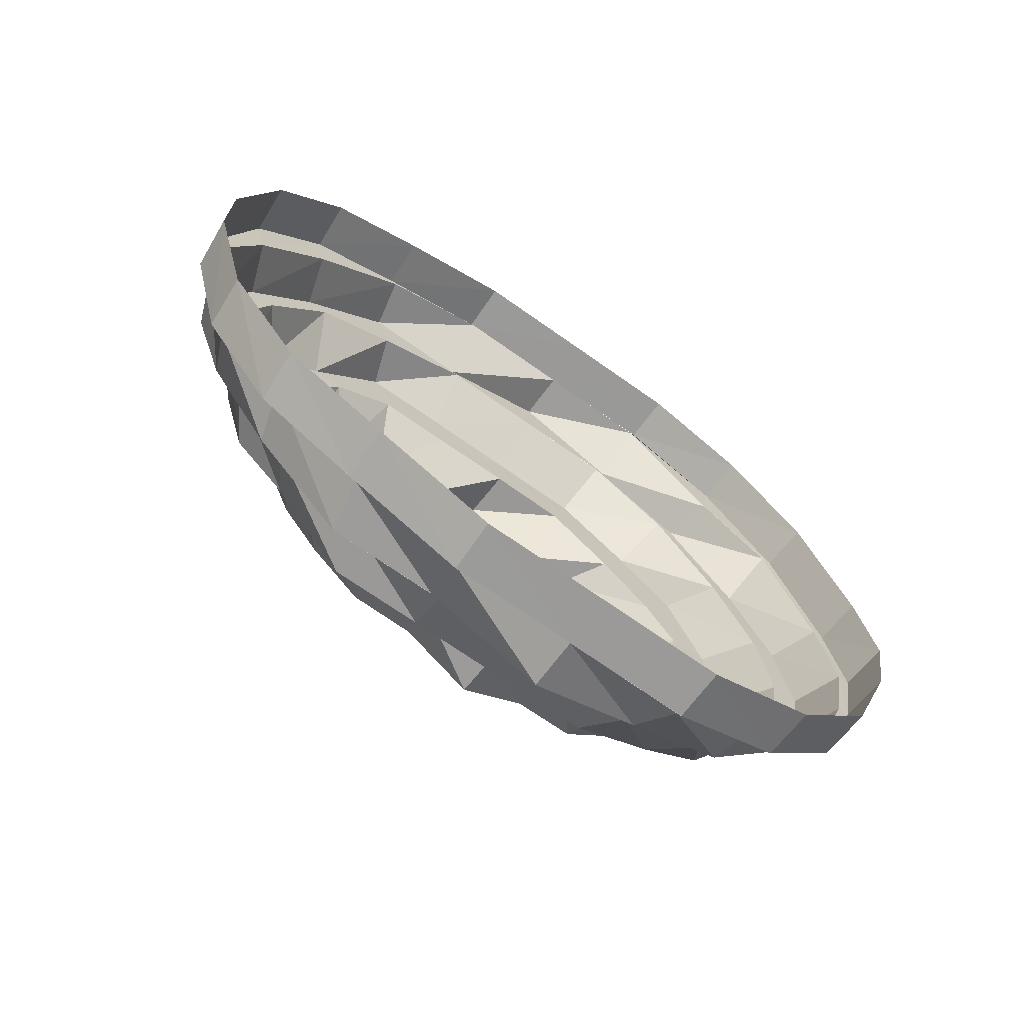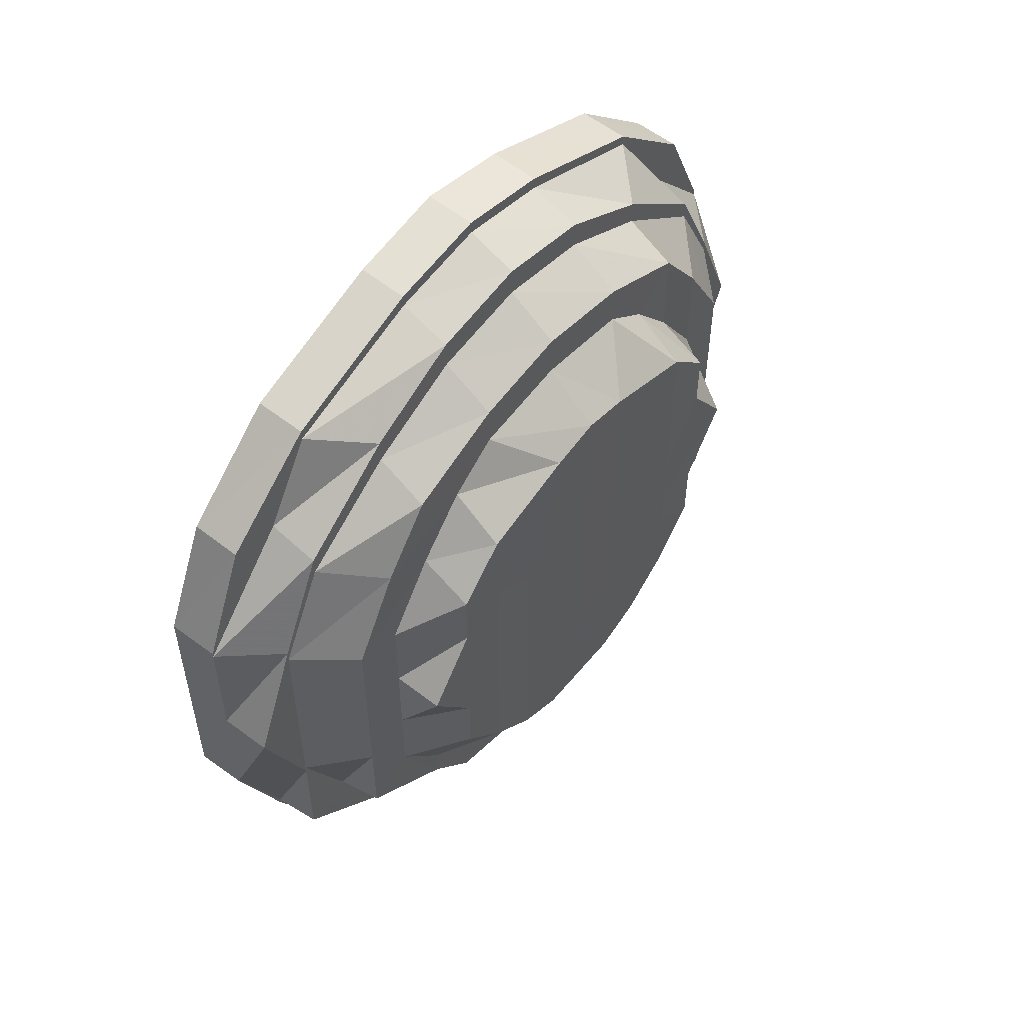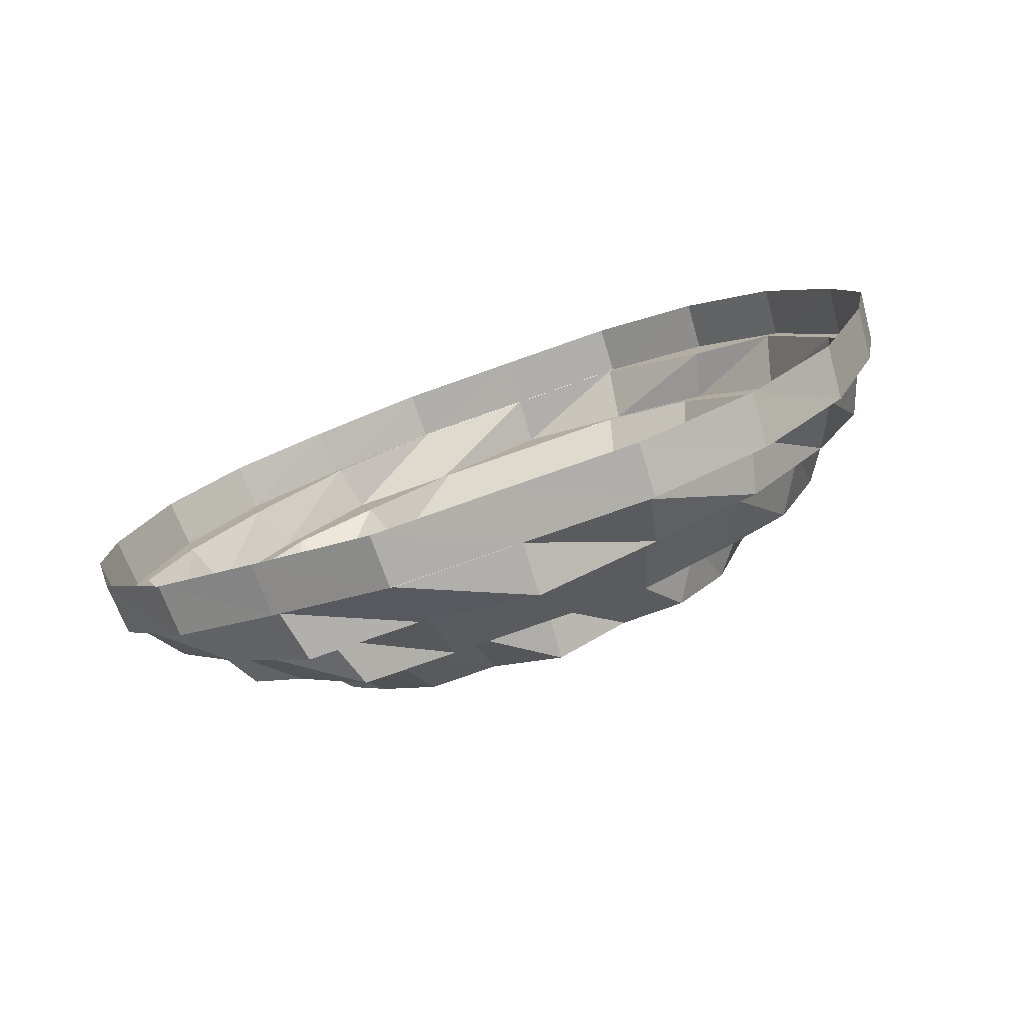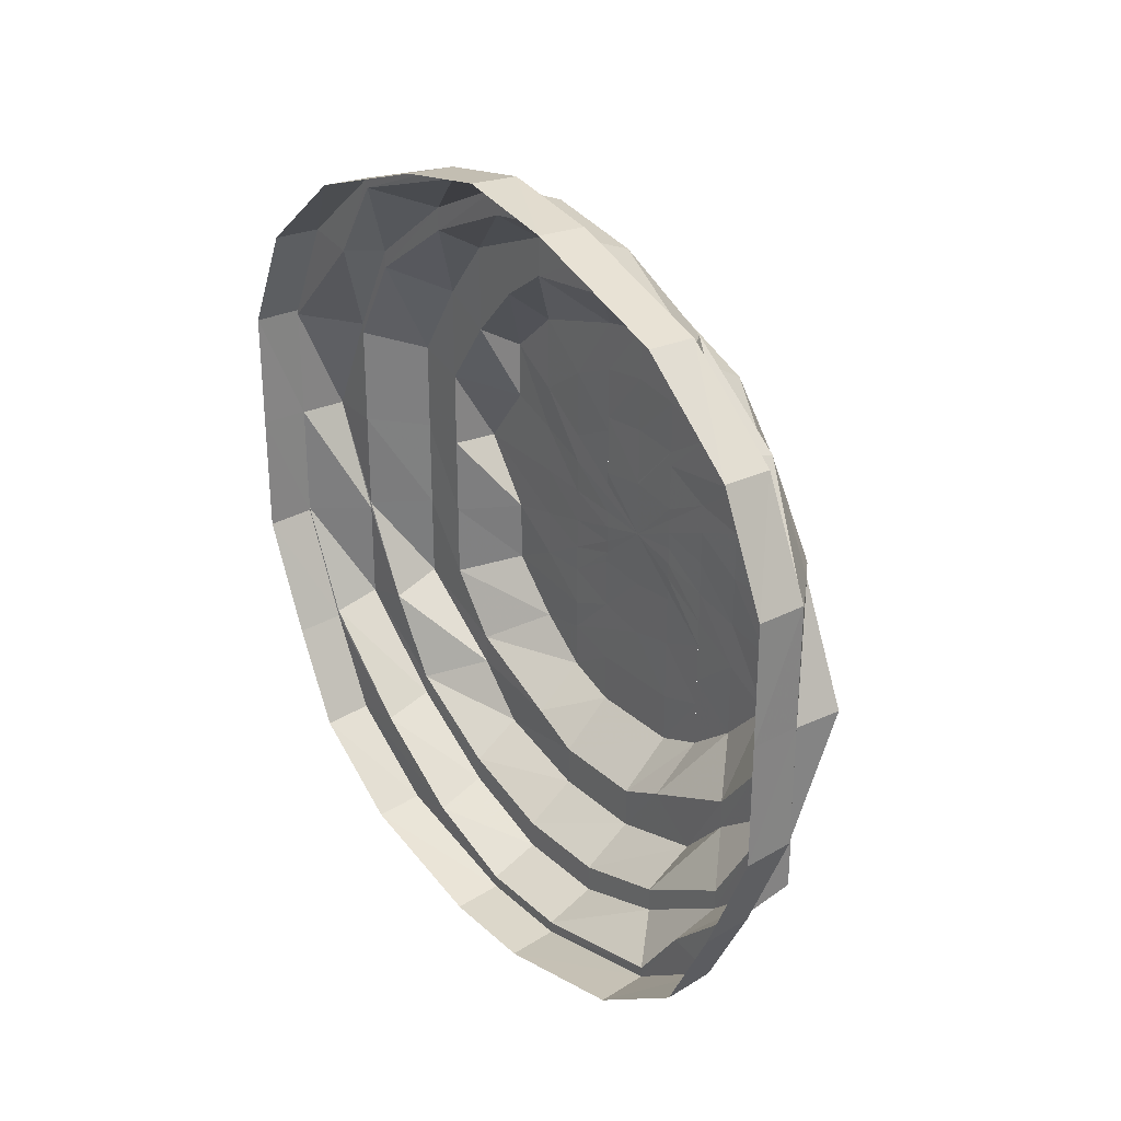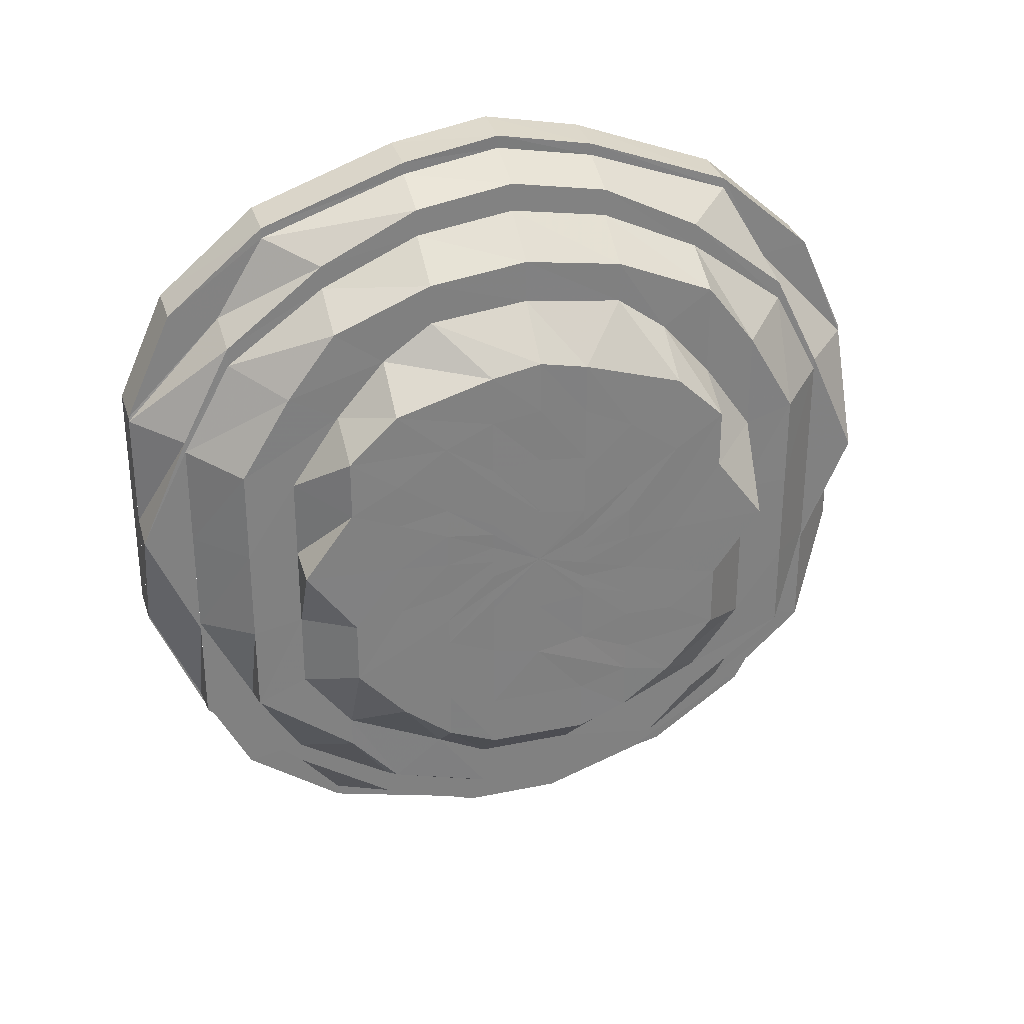
<metadata>
{"format":"obj","ext":"obj","renderer":"f3d","projection":"perspective","resolution":1024,"background":"white","views":[{"elev":-69.7,"azim":-125.4,"up":"+Y"},{"elev":53.0,"azim":38.2,"up":"+Z"},{"elev":-78.3,"azim":-70.7,"up":"+Y"},{"elev":29.2,"azim":-37.6,"up":"+Z"},{"elev":29.5,"azim":73.4,"up":"+Z"}]}
</metadata>
<code>
o 20280
v 2199 1862 3.768
v 2199 1862 3.765
v 2199 1862 3.767
v 2199 1862 3.767
v 2199 1862 3.764
v 2199 1862 3.764
v 2199 1862 3.754
v 2199 1862 3.764
v 2199 1862 3.753
v 2199 1862 3.765
v 2199 1862 3.764
v 2199 1862 3.753
v 2199 1862 3.737
v 2199 1862 3.736
v 2199 1862 3.753
v 2199 1862 3.715
v 2199 1862 3.715
v 2199 1862 3.736
v 2199 1862 3.736
v 2199 1862 3.754
v 2199 1862 3.753
v 2199 1862 3.734
v 2199 1862 3.751
v 2199 1862 3.715
v 2199 1862 3.737
v 2199 1862 3.736
v 2199 1862 3.715
v 2199 1862 3.715
v 2199 1862 3.69
v 2199 1862 3.69
v 2199 1862 3.666
v 2199 1862 3.665
v 2199 1862 3.644
v 2199 1862 3.666
v 2199 1862 3.642
v 2199 1862 3.666
v 2199 1862 3.642
v 2199 1862 3.642
v 2199 1862 3.623
v 2199 1862 3.622
v 2199 1862 3.623
v 2199 1862 3.609
v 2199 1862 3.608
v 2199 1862 3.609
v 2199 1862 3.602
v 2199 1862 3.601
v 2199 1862 3.602
v 2199 1862 3.602
v 2199 1862 3.601
v 2199 1862 3.602
v 2199 1862 3.609
v 2199 1862 3.608
v 2199 1862 3.609
v 2199 1862 3.623
v 2199 1862 3.622
v 2199 1862 3.623
v 2199 1862 3.642
v 2199 1862 3.644
v 2199 1862 3.625
v 2199 1862 3.666
v 2199 1862 3.642
v 2199 1862 3.642
v 2199 1862 3.665
v 2199 1862 3.666
v 2199 1862 3.69
v 2199 1862 3.69
v 2199 1862 3.715
v 2199 1862 3.666
v 2199 1862 3.644
v 2199 1862 3.666
v 2199 1862 3.642
v 2199 1862 3.623
v 2199 1862 3.667
v 2199 1862 3.69
v 2199 1862 3.646
v 2199 1862 3.69
v 2199 1862 3.689
v 2199 1862 3.712
v 2199 1862 3.69
v 2199 1862 3.644
v 2199 1862 3.625
v 2199 1862 3.71
v 2199 1862 3.712
v 2199 1862 3.69
v 2199 1862 3.714
v 2199 1862 3.712
v 2199 1862 3.732
v 2199 1862 3.728
v 2199 1862 3.734
v 2199 1862 3.736
v 2199 1862 3.715
v 2199 1862 3.747
v 2199 1862 3.743
v 2199 1862 3.751
v 2199 1862 3.753
v 2199 1862 3.757
v 2199 1862 3.752
v 2199 1862 3.761
v 2199 1862 3.764
v 2199 1862 3.761
v 2199 1862 3.755
v 2199 1862 3.765
v 2199 1862 3.767
v 2199 1862 3.757
v 2199 1862 3.752
v 2199 1862 3.761
v 2199 1862 3.764
v 2199 1862 3.753
v 2199 1862 3.751
v 2199 1862 3.736
v 2199 1862 3.734
v 2199 1862 3.712
v 2199 1862 3.732
v 2199 1862 3.747
v 2199 1862 3.732
v 2199 1862 3.734
v 2199 1862 3.751
v 2199 1862 3.743
v 2199 1862 3.728
v 2199 1862 3.71
v 2199 1862 3.712
v 2199 1862 3.732
v 2199 1862 3.737
v 2199 1862 3.724
v 2199 1862 3.707
v 2199 1862 3.688
v 2199 1862 3.704
v 2199 1862 3.689
v 2199 1862 3.704
v 2199 1862 3.688
v 2199 1862 3.674
v 2199 1862 3.688
v 2199 1862 3.689
v 2199 1862 3.719
v 2199 1862 3.701
v 2199 1862 3.688
v 2199 1862 3.701
v 2199 1862 3.713
v 2199 1862 3.688
v 2199 1862 3.704
v 2199 1862 3.687
v 2199 1862 3.73
v 2199 1862 3.713
v 2199 1862 3.745
v 2199 1862 3.676
v 2199 1862 3.697
v 2199 1862 3.674
v 2199 1862 3.688
v 2199 1862 3.748
v 2199 1862 3.737
v 2199 1862 3.745
v 2199 1862 3.739
v 2199 1862 3.722
v 2199 1862 3.728
v 2199 1862 3.706
v 2199 1862 3.737
v 2199 1862 3.737
v 2199 1862 3.73
v 2199 1862 3.713
v 2199 1862 3.718
v 2199 1862 3.704
v 2199 1862 3.699
v 2199 1862 3.692
v 2199 1862 3.701
v 2199 1862 3.713
v 2199 1862 3.693
v 2199 1862 3.689
v 2199 1862 3.684
v 2199 1862 3.694
v 2199 1862 3.685
v 2199 1862 3.686
v 2199 1862 3.681
v 2199 1862 3.679
v 2199 1862 3.678
v 2199 1862 3.672
v 2199 1862 3.667
v 2199 1862 3.674
v 2199 1862 3.675
v 2199 1862 3.667
v 2199 1862 3.673
v 2199 1862 3.659
v 2199 1862 3.663
v 2199 1862 3.672
v 2199 1862 3.653
v 2199 1862 3.661
v 2199 1862 3.673
v 2199 1862 3.675
v 2199 1862 3.663
v 2199 1862 3.667
v 2199 1862 3.653
v 2199 1862 3.678
v 2199 1862 3.672
v 2199 1862 3.65
v 2199 1862 3.65
v 2199 1862 3.639
v 2199 1862 3.639
v 2199 1862 3.643
v 2199 1862 3.643
v 2199 1862 3.63
v 2199 1862 3.635
v 2199 1862 3.651
v 2199 1862 3.644
v 2199 1862 3.63
v 2199 1862 3.661
v 2199 1862 3.657
v 2199 1862 3.672
v 2199 1862 3.67
v 2199 1862 3.652
v 2199 1862 3.668
v 2199 1862 3.69
v 2199 1862 3.667
v 2199 1862 3.69
v 2199 1862 3.712
v 2199 1862 3.649
v 2199 1862 3.668
v 2199 1862 3.714
v 2199 1862 3.69
v 2199 1862 3.715
v 2199 1862 3.667
v 2199 1862 3.69
v 2199 1862 3.666
v 2199 1862 3.667
v 2199 1862 3.646
v 2199 1862 3.649
v 2199 1862 3.668
v 2199 1862 3.649
v 2199 1862 3.644
v 2199 1862 3.666
v 2199 1862 3.632
v 2199 1862 3.628
v 2199 1862 3.646
v 2199 1862 3.638
v 2199 1862 3.627
v 2199 1862 3.62
v 2199 1862 3.621
v 2199 1862 3.628
v 2199 1862 3.621
v 2199 1862 3.614
v 2199 1862 3.615
v 2199 1862 3.614
v 2199 1862 3.625
v 2199 1862 3.644
v 2199 1862 3.628
v 2199 1862 3.646
v 2199 1862 3.642
v 2199 1862 3.666
v 2199 1862 3.623
v 2199 1862 3.611
v 2199 1862 3.609
v 2199 1862 3.608
v 2199 1862 3.604
v 2199 1862 3.602
v 2199 1862 3.608
v 2199 1862 3.604
v 2199 1862 3.602
v 2199 1862 3.615
v 2199 1862 3.62
v 2199 1862 3.627
v 2199 1862 3.632
v 2199 1862 3.638
v 2199 1862 3.635
v 2199 1862 3.644
v 2199 1862 3.651
v 2199 1862 3.659
v 2199 1862 3.652
v 2199 1862 3.667
v 2199 1862 3.661
v 2199 1862 3.657
v 2199 1862 3.672
v 2199 1862 3.67
v 2199 1862 3.652
v 2199 1862 3.649
v 2199 1862 3.674
v 2199 1862 3.688
v 2199 1862 3.688
v 2199 1862 3.672
v 2199 1862 3.67
v 2199 1862 3.652
v 2199 1862 3.676
v 2199 1862 3.687
v 2199 1862 3.697
v 2199 1862 3.679
v 2199 1862 3.686
v 2199 1862 3.701
v 2199 1862 3.688
v 2199 1862 3.693
v 2199 1862 3.681
v 2199 1862 3.685
v 2199 1862 3.689
v 2199 1862 3.692
v 2199 1862 3.699
v 2199 1862 3.694
v 2199 1862 3.696
v 2199 1862 3.704
v 2199 1862 3.707
v 2199 1862 3.706
v 2199 1862 3.701
v 2199 1862 3.708
v 2199 1862 3.707
v 2199 1862 3.696
v 2199 1862 3.713
v 2199 1862 3.718
v 2199 1862 3.719
v 2199 1862 3.728
v 2199 1862 3.722
v 2199 1862 3.73
v 2199 1862 3.713
v 2199 1862 3.719
v 2199 1862 3.724
v 2199 1862 3.704
v 2199 1862 3.688
v 2199 1862 3.707
v 2199 1862 3.701
v 2199 1862 3.688
v 2199 1862 3.689
v 2199 1862 3.67
v 2199 1862 3.668
v 2199 1862 3.688
v 2199 1862 3.672
v 2199 1862 3.628
v 2199 1862 3.625
v 2199 1862 3.611
v 2199 1862 3.609
f 1 2 3
f 4 2 5
f 6 1 4
f 2 7 8
f 5 7 9
f 10 1 11
f 12 10 6
f 9 13 14
f 7 13 15
f 14 16 17
f 13 16 18
f 19 20 12
f 20 10 21
f 22 21 23
f 24 25 19
f 25 20 26
f 27 25 28
f 29 27 28
f 30 27 29
f 31 30 29
f 32 30 31
f 33 31 34
f 35 32 36
f 37 32 38
f 39 37 35
f 40 37 41
f 42 40 39
f 43 40 44
f 45 43 42
f 46 43 47
f 48 46 45
f 49 46 50
f 51 49 48
f 52 49 53
f 54 52 51
f 55 52 56
f 57 55 54
f 58 56 59
f 60 61 57
f 61 55 62
f 63 61 64
f 65 63 64
f 66 63 65
f 67 66 65
f 16 66 67
f 68 62 69
f 70 71 68
f 71 72 69
f 68 69 73
f 74 68 73
f 73 69 75
f 76 68 74
f 74 73 77
f 78 76 79
f 80 81 75
f 82 74 77
f 83 84 82
f 85 76 86
f 87 85 86
f 88 86 82
f 87 86 88
f 89 85 87
f 89 67 85
f 90 91 89
f 92 89 87
f 93 87 88
f 92 87 93
f 94 89 92
f 94 18 89
f 95 90 94
f 96 94 92
f 97 92 93
f 96 92 97
f 98 94 96
f 98 15 94
f 99 95 98
f 100 98 96
f 101 96 97
f 100 96 101
f 102 98 100
f 102 8 98
f 103 99 102
f 104 102 100
f 105 100 101
f 104 100 105
f 106 102 104
f 106 3 102
f 107 103 106
f 108 107 109
f 109 11 106
f 110 108 111
f 112 111 113
f 109 106 114
f 114 106 104
f 115 109 114
f 116 117 115
f 114 104 118
f 118 104 105
f 115 114 119
f 119 114 118
f 120 115 119
f 121 122 120
f 118 105 123
f 119 118 124
f 124 118 123
f 120 119 125
f 125 119 124
f 126 125 127
f 128 120 125
f 125 124 129
f 128 125 130
f 131 130 132
f 133 120 128
f 129 124 134
f 124 123 134
f 129 134 135
f 136 129 135
f 137 134 138
f 139 140 136
f 136 135 141
f 134 123 142
f 134 142 143
f 123 144 142
f 123 105 144
f 105 101 144
f 145 136 141
f 141 135 146
f 147 148 145
f 144 101 149
f 101 97 149
f 144 149 150
f 142 144 150
f 149 97 151
f 97 93 151
f 150 149 152
f 149 151 152
f 142 150 153
f 143 142 153
f 150 152 154
f 153 150 154
f 143 153 155
f 151 93 156
f 93 88 156
f 152 151 157
f 151 156 157
f 152 157 158
f 154 152 158
f 153 154 159
f 155 153 159
f 154 158 160
f 159 154 160
f 159 160 161
f 162 159 161
f 155 159 162
f 162 161 163
f 146 143 155
f 164 165 146
f 166 155 162
f 146 155 166
f 167 162 163
f 166 162 167
f 167 163 168
f 163 169 168
f 170 166 167
f 170 167 168
f 171 146 166
f 171 166 170
f 141 146 171
f 172 171 170
f 172 170 168
f 173 141 171
f 173 171 172
f 145 141 173
f 174 173 172
f 174 172 168
f 175 145 173
f 175 173 174
f 176 145 175
f 176 177 145
f 178 175 174
f 178 174 168
f 179 176 175
f 179 175 178
f 180 179 178
f 180 178 168
f 181 176 179
f 182 179 180
f 182 181 179
f 183 182 180
f 183 180 168
f 184 181 182
f 185 182 183
f 185 184 182
f 186 183 168
f 186 185 183
f 187 186 168
f 188 185 186
f 189 188 187
f 189 190 188
f 191 189 187
f 191 187 168
f 192 189 191
f 188 193 185
f 190 193 188
f 193 194 185
f 194 184 185
f 190 195 193
f 193 196 194
f 195 196 193
f 197 195 190
f 196 198 194
f 194 198 184
f 195 199 196
f 196 200 198
f 199 200 196
f 198 201 184
f 184 201 181
f 200 202 198
f 198 202 201
f 203 199 195
f 197 203 195
f 201 204 181
f 181 204 176
f 204 177 176
f 201 205 204
f 202 205 201
f 204 206 177
f 205 206 204
f 206 130 177
f 206 128 130
f 207 128 206
f 205 207 206
f 207 133 128
f 202 208 205
f 208 207 205
f 209 133 207
f 208 209 207
f 209 210 133
f 211 212 209
f 210 213 133
f 214 215 208
f 210 216 213
f 216 111 213
f 216 26 111
f 217 216 210
f 218 110 216
f 219 217 220
f 221 217 222
f 223 221 222
f 224 222 225
f 223 222 226
f 227 228 223
f 229 223 226
f 230 231 229
f 229 226 232
f 232 226 208
f 232 208 202
f 200 232 202
f 233 232 200
f 233 229 232
f 199 233 200
f 234 229 233
f 235 233 199
f 235 234 233
f 203 235 199
f 234 236 229
f 237 235 203
f 238 234 235
f 237 238 235
f 238 239 234
f 239 236 234
f 240 238 237
f 239 241 236
f 241 242 236
f 241 38 242
f 243 242 244
f 245 246 242
f 247 245 241
f 248 241 239
f 248 41 241
f 249 247 248
f 250 248 239
f 250 239 238
f 240 250 238
f 251 248 250
f 251 44 248
f 252 249 251
f 253 251 250
f 253 250 240
f 254 251 253
f 254 47 251
f 255 252 254
f 256 254 253
f 257 253 240
f 256 253 257
f 257 240 258
f 258 240 237
f 259 256 257
f 260 257 258
f 259 257 260
f 258 237 261
f 261 237 203
f 261 203 197
f 262 258 261
f 260 258 262
f 263 261 197
f 262 261 263
f 263 197 264
f 265 259 260
f 266 263 264
f 266 264 192
f 267 262 263
f 267 263 266
f 268 260 262
f 268 262 267
f 265 260 268
f 269 265 268
f 270 271 269
f 272 259 265
f 269 268 273
f 273 268 267
f 274 269 273
f 275 276 274
f 277 272 278
f 273 267 279
f 279 267 266
f 274 273 280
f 280 273 279
f 281 274 280
f 279 266 282
f 282 266 192
f 280 279 283
f 283 279 282
f 284 285 281
f 286 280 283
f 281 280 286
f 282 192 287
f 287 192 191
f 287 191 168
f 288 282 287
f 283 282 288
f 288 287 168
f 289 283 288
f 286 283 289
f 289 288 168
f 290 286 289
f 290 289 168
f 291 286 290
f 291 281 286
f 292 290 168
f 292 291 290
f 293 292 168
f 169 293 168
f 294 291 292
f 293 294 292
f 169 295 293
f 294 296 291
f 296 281 291
f 296 297 281
f 295 298 293
f 299 294 293
f 300 299 293
f 298 299 300
f 299 301 294
f 301 296 294
f 298 302 299
f 302 301 299
f 295 303 298
f 303 302 298
f 160 303 295
f 160 158 303
f 158 304 303
f 303 304 302
f 158 157 304
f 302 305 301
f 304 305 302
f 157 306 304
f 304 306 305
f 157 156 306
f 301 307 296
f 305 307 301
f 307 297 296
f 306 308 305
f 305 308 307
f 156 309 306
f 306 309 308
f 156 88 309
f 88 82 309
f 307 310 297
f 308 310 307
f 310 311 297
f 309 312 308
f 309 82 312
f 308 312 310
f 82 77 312
f 313 311 314
f 310 315 311
f 312 315 310
f 312 77 315
f 315 316 311
f 77 317 315
f 315 317 316
f 318 316 319
f 317 272 316
f 317 75 272
f 75 320 272
f 272 320 259
f 75 321 320
f 320 256 259
f 320 322 256
f 321 322 320
f 322 254 256
f 322 50 254
f 321 53 322
f 323 255 322
f 72 323 321

</code>
